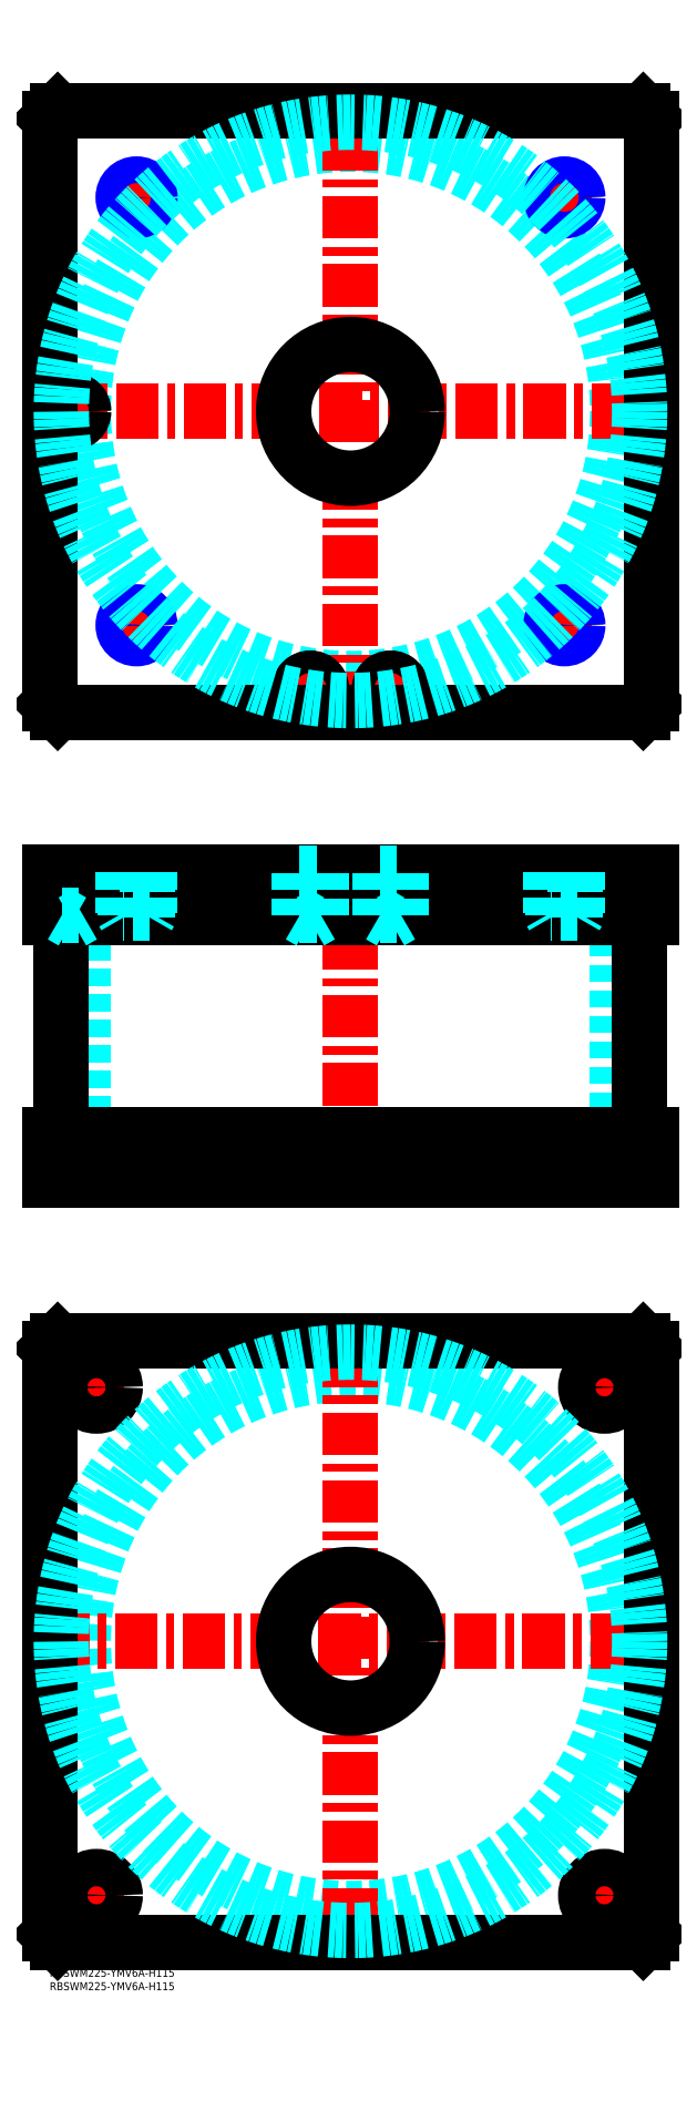
<metadata>
{"format":"dxf","ext":"dxf","renderer":"ezdxf+matplotlib","layout":"modelspace","background":"white","min_lineweight":24,"dpi":150}
</metadata>
<code>
0
SECTION
2
ENTITIES
0
INSERT
8
MSM_CONTINUOUS
2
*U4
10
0
20
0
30
0
0
INSERT
8
MSM_CONTINUOUS
2
*U5
10
0
20
0
30
0
0
CIRCLE
8
MSM_DASHED
10
112.5
20
122.5
30
0
40
99.95
0
LINE
8
MSM_CENTER
10
-1.058
20
122.5
30
0
11
220.7
21
122.5
31
0
0
LINE
8
MSM_CENTER
10
112.5
20
14.35
30
0
11
112.5
21
230.7
31
0
0
LINE
8
MSM_CENTER
10
198.5
20
217.5
30
0
11
216.5
21
217.5
31
0
0
LINE
8
MSM_CENTER
10
207.5
20
208.5
30
0
11
207.5
21
226.5
31
0
0
LINE
8
MSM_CENTER
10
8.5
20
27.5
30
0
11
26.5
21
27.5
31
0
0
LINE
8
MSM_CENTER
10
17.5
20
18.5
30
0
11
17.5
21
36.5
31
0
0
LINE
8
MSM_CENTER
10
198.5
20
27.5
30
0
11
216.5
21
27.5
31
0
0
LINE
8
MSM_CENTER
10
207.5
20
18.5
30
0
11
207.5
21
36.5
31
0
0
LINE
8
MSM_CENTER
10
8.5
20
217.5
30
0
11
26.5
21
217.5
31
0
0
LINE
8
MSM_CENTER
10
17.5
20
208.5
30
0
11
17.5
21
226.5
31
0
0
LINE
8
MSM_CONTINUOUS
10
0
20
232
30
0
11
3
21
235
31
0
0
LINE
8
MSM_CONTINUOUS
10
222
20
235
30
0
11
225
21
232
31
0
0
CIRCLE
8
MSM_CONTINUOUS
10
207.5
20
217.5
30
0
40
7
0
CIRCLE
8
MSM_CONTINUOUS
10
17.5
20
27.5
30
0
40
7
0
CIRCLE
8
MSM_CONTINUOUS
10
207.5
20
27.5
30
0
40
7
0
CIRCLE
8
MSM_CONTINUOUS
10
17.5
20
217.5
30
0
40
7
0
CIRCLE
8
MSM_CONTINUOUS
10
112.5
20
122.5
30
0
40
25
0
LINE
8
MSM_CONTINUOUS
10
0
20
13
30
0
11
0
21
232
31
0
0
LINE
8
MSM_CONTINUOUS
10
3
20
10
30
0
11
0
21
13
31
0
0
LINE
8
MSM_CONTINUOUS
10
222
20
10
30
0
11
3
21
10
31
0
0
LINE
8
MSM_CONTINUOUS
10
225
20
13
30
0
11
222
21
10
31
0
0
LINE
8
MSM_CONTINUOUS
10
225
20
232
30
0
11
225
21
13
31
0
0
LINE
8
MSM_CONTINUOUS
10
3
20
235
30
0
11
222
21
235
31
0
0
LINE
8
MSM_DASHED
10
87.5
20
312
30
0
11
87.5
21
295
31
0
0
LINE
8
MSM_DASHED
10
137.5
20
295
30
0
11
137.5
21
312
31
0
0
LINE
8
MSM_DASHED
10
12.55
20
393
30
0
11
12.55
21
312
31
0
0
LINE
8
MSM_DASHED
10
212.4
20
312
30
0
11
212.4
21
393
31
0
0
LINE
8
MSM_DASHED
10
200.5
20
312
30
0
11
200.5
21
295
31
0
0
LINE
8
MSM_DASHED
10
214.5
20
295
30
0
11
214.5
21
312
31
0
0
LINE
8
MSM_DASHED
10
10.5
20
312
30
0
11
10.5
21
295
31
0
0
LINE
8
MSM_DASHED
10
24.5
20
295
30
0
11
24.5
21
312
31
0
0
LINE
8
MSM_CENTER
10
112.5
20
415
30
0
11
112.5
21
290
31
0
0
LINE
8
MSM_CENTER
10
17.5
20
314
30
0
11
17.5
21
293
31
0
0
LINE
8
MSM_CENTER
10
207.5
20
314
30
0
11
207.5
21
293
31
0
0
LINE
8
MSM_CONTINUOUS
10
4.35
20
393
30
0
11
4.35
21
312
31
0
0
LINE
8
MSM_CONTINUOUS
10
220.7
20
312
30
0
11
220.7
21
393
31
0
0
LINE
8
MSM_CONTINUOUS
10
0
20
312
30
0
11
225
21
312
31
0
0
LINE
8
MSM_CONTINUOUS
10
0
20
295
30
0
11
225
21
295
31
0
0
LINE
8
MSM_CONTINUOUS
10
222
20
295
30
0
11
222
21
312
31
0
0
LINE
8
MSM_CONTINUOUS
10
225
20
295
30
0
11
225
21
312
31
0
0
LINE
8
MSM_CONTINUOUS
10
0
20
295
30
0
11
0
21
312
31
0
0
LINE
8
MSM_CONTINUOUS
10
3
20
295
30
0
11
3
21
312
31
0
0
CIRCLE
8
MSM_DASHED
10
112.5
20
582.5
30
0
40
99.95
0
LINE
8
MSM_CENTER
10
8.5
20
576.3
30
0
11
8.5
21
588.7
31
0
0
LINE
8
MSM_CENTER
10
91.3
20
478.5
30
0
11
103.7
21
478.5
31
0
0
LINE
8
MSM_CENTER
10
97.5
20
472.3
30
0
11
97.5
21
484.7
31
0
0
LINE
8
MSM_CENTER
10
185.5
20
502.5
30
0
11
199.5
21
502.5
31
0
0
LINE
8
MSM_CENTER
10
192.5
20
495.5
30
0
11
192.5
21
509.5
31
0
0
LINE
8
MSM_CENTER
10
25.5
20
662.5
30
0
11
39.5
21
662.5
31
0
0
LINE
8
MSM_CENTER
10
32.5
20
655.5
30
0
11
32.5
21
669.5
31
0
0
LINE
8
MSM_CENTER
10
121.3
20
478.5
30
0
11
133.7
21
478.5
31
0
0
LINE
8
MSM_CENTER
10
127.5
20
472.3
30
0
11
127.5
21
484.7
31
0
0
LINE
8
MSM_CENTER
10
185.5
20
662.5
30
0
11
199.5
21
662.5
31
0
0
LINE
8
MSM_CENTER
10
192.5
20
655.5
30
0
11
192.5
21
669.5
31
0
0
LINE
8
MSM_CENTER
10
25.5
20
502.5
30
0
11
39.5
21
502.5
31
0
0
LINE
8
MSM_CENTER
10
32.5
20
495.5
30
0
11
32.5
21
509.5
31
0
0
LINE
8
MSM_CENTER
10
-0.65
20
582.5
30
0
11
226.1
21
582.5
31
0
0
LINE
8
MSM_CENTER
10
112.5
20
469.3
30
0
11
112.5
21
695.6
31
0
0
CIRCLE
8
MSM_CONTINUOUS
10
97.5
20
478.5
30
0
40
4
0
CIRCLE
8
MSM_CONTINUOUS
10
192.5
20
502.5
30
0
40
4.188
0
CIRCLE
8
MSM_CONTINUOUS
10
8.5
20
582.5
30
0
40
4
0
LINE
8
MSM_CONTINUOUS
10
3
20
695
30
0
11
0
21
692
31
0
0
LINE
8
MSM_CONTINUOUS
10
222
20
695
30
0
11
3
21
695
31
0
0
LINE
8
MSM_CONTINUOUS
10
225
20
692
30
0
11
222
21
695
31
0
0
LINE
8
MSM_CONTINUOUS
10
222
20
470
30
0
11
225
21
473
31
0
0
LINE
8
MSM_CONTINUOUS
10
3
20
470
30
0
11
222
21
470
31
0
0
LINE
8
MSM_CONTINUOUS
10
0
20
473
30
0
11
3
21
470
31
0
0
LINE
8
MSM_CONTINUOUS
10
0
20
692
30
0
11
0
21
473
31
0
0
CIRCLE
8
MSM_CONTINUOUS
10
112.5
20
582.5
30
0
40
25
0
CIRCLE
8
MSM_CONTINUOUS
10
8.5
20
582.5
30
0
40
4.2
0
CIRCLE
8
MSM_CONTINUOUS
10
97.5
20
478.5
30
0
40
4.2
0
LINE
8
MSM_CONTINUOUS
10
225
20
473
30
0
11
225
21
692
31
0
0
CIRCLE
8
MSM_CONTINUOUS
10
32.5
20
662.5
30
0
40
4.188
0
CIRCLE
8
MSM_CONTINUOUS
10
127.5
20
478.5
30
0
40
4
0
CIRCLE
8
MSM_CONTINUOUS
10
127.5
20
478.5
30
0
40
4.2
0
CIRCLE
8
MSM_CONTINUOUS
10
192.5
20
662.5
30
0
40
4.188
0
CIRCLE
8
MSM_CONTINUOUS
10
32.5
20
502.5
30
0
40
4.188
0
CIRCLE
8
MSM_DASHED
10
112.5
20
122.5
30
0
40
108.2
0
CIRCLE
8
MSM_NARROW
10
192.5
20
502.5
30
0
40
5
0
CIRCLE
8
MSM_NARROW
10
32.5
20
502.5
30
0
40
5
0
CIRCLE
8
MSM_NARROW
10
32.5
20
662.5
30
0
40
5
0
CIRCLE
8
MSM_NARROW
10
192.5
20
662.5
30
0
40
5
0
CIRCLE
8
MSM_DASHED
10
112.5
20
582.5
30
0
40
108.2
0
LINE
8
MSM_DASHED
10
4.5
20
409.8
30
0
11
4.5
21
394
31
0
0
LINE
8
MSM_DASHED
10
12.5
20
394
30
0
11
12.5
21
409.8
31
0
0
LINE
8
MSM_DASHED
10
12.5
20
409.8
30
0
11
12.7
21
410
31
0
0
LINE
8
MSM_DASHED
10
4.3
20
410
30
0
11
4.5
21
409.8
31
0
0
LINE
8
MSM_DASHED
10
12.5
20
409.8
30
0
11
4.5
21
409.8
31
0
0
LINE
8
MSM_DASHED
10
87.5
20
410
30
0
11
87.5
21
393
31
0
0
LINE
8
MSM_DASHED
10
137.5
20
393
30
0
11
137.5
21
410
31
0
0
LINE
8
MSM_DASHED
10
131.5
20
409.8
30
0
11
131.7
21
410
31
0
0
LINE
8
MSM_DASHED
10
123.3
20
410
30
0
11
123.5
21
409.8
31
0
0
LINE
8
MSM_DASHED
10
101.5
20
409.8
30
0
11
101.7
21
410
31
0
0
LINE
8
MSM_DASHED
10
93.3
20
410
30
0
11
93.5
21
409.8
31
0
0
LINE
8
MSM_CENTER
10
32.5
20
412
30
0
11
32.5
21
391
31
0
0
LINE
8
MSM_CENTER
10
192.5
20
412
30
0
11
192.5
21
391
31
0
0
LINE
8
MSM_CENTER
10
97.5
20
412
30
0
11
97.5
21
389.7
31
0
0
LINE
8
MSM_CENTER
10
127.5
20
412
30
0
11
127.5
21
389.7
31
0
0
LINE
8
MSM_CENTER
10
8.5
20
412
30
0
11
8.5
21
389.7
31
0
0
LINE
8
MSM_CONTINUOUS
10
0
20
393
30
0
11
225
21
393
31
0
0
LINE
8
MSM_CONTINUOUS
10
225
20
410
30
0
11
225
21
393
31
0
0
LINE
8
MSM_CONTINUOUS
10
0
20
410
30
0
11
225
21
410
31
0
0
LINE
8
MSM_CONTINUOUS
10
222
20
410
30
0
11
222
21
393
31
0
0
LINE
8
MSM_CONTINUOUS
10
3
20
410
30
0
11
3
21
393
31
0
0
LINE
8
MSM_CONTINUOUS
10
0
20
410
30
0
11
0
21
393
31
0
0
LINE
8
MSM_DASHED
10
4.5
20
394
30
0
11
8.5
21
391.7
31
0
0
LINE
8
MSM_DASHED
10
12.5
20
394
30
0
11
8.5
21
391.7
31
0
0
LINE
8
MSM_DASHED
10
101.5
20
394
30
0
11
97.5
21
391.7
31
0
0
LINE
8
MSM_DASHED
10
93.5
20
394
30
0
11
97.5
21
391.7
31
0
0
LINE
8
MSM_DASHED
10
101.5
20
394
30
0
11
101.5
21
409.8
31
0
0
LINE
8
MSM_DASHED
10
93.5
20
409.8
30
0
11
93.5
21
394
31
0
0
LINE
8
MSM_DASHED
10
131.5
20
394
30
0
11
127.5
21
391.7
31
0
0
LINE
8
MSM_DASHED
10
123.5
20
394
30
0
11
127.5
21
391.7
31
0
0
LINE
8
MSM_DASHED
10
131.5
20
394
30
0
11
131.5
21
409.8
31
0
0
LINE
8
MSM_DASHED
10
123.5
20
409.8
30
0
11
123.5
21
394
31
0
0
LINE
8
MSM_DASHED
10
93.5
20
394
30
0
11
101.5
21
394
31
0
0
LINE
8
MSM_DASHED
10
123.5
20
409.8
30
0
11
131.5
21
409.8
31
0
0
LINE
8
MSM_DASHED
10
93.5
20
409.8
30
0
11
101.5
21
409.8
31
0
0
LINE
8
MSM_DASHED
10
123.5
20
394
30
0
11
131.5
21
394
31
0
0
LINE
8
MSM_DASHED
10
4.5
20
394
30
0
11
12.5
21
394
31
0
0
LINE
8
MSM_DASHED
10
188.3
20
410
30
0
11
188.3
21
393
31
0
0
LINE
8
MSM_DASHED
10
196.7
20
393
30
0
11
196.7
21
410
31
0
0
LINE
8
MSM_DASHED
10
197.5
20
410
30
0
11
197.5
21
395
31
0
0
LINE
8
MSM_DASHED
10
196.7
20
393.6
30
0
11
197.5
21
395
31
0
0
LINE
8
MSM_DASHED
10
197.5
20
395
30
0
11
187.5
21
395
31
0
0
LINE
8
MSM_DASHED
10
187.5
20
410
30
0
11
187.5
21
395
31
0
0
LINE
8
MSM_DASHED
10
188.3
20
393.6
30
0
11
187.5
21
395
31
0
0
LINE
8
MSM_DASHED
10
28.31
20
410
30
0
11
28.31
21
393
31
0
0
LINE
8
MSM_DASHED
10
36.69
20
393
30
0
11
36.69
21
410
31
0
0
LINE
8
MSM_DASHED
10
37.5
20
410
30
0
11
37.5
21
395
31
0
0
LINE
8
MSM_DASHED
10
36.69
20
393.6
30
0
11
37.5
21
395
31
0
0
LINE
8
MSM_DASHED
10
37.5
20
395
30
0
11
27.5
21
395
31
0
0
LINE
8
MSM_DASHED
10
27.5
20
410
30
0
11
27.5
21
395
31
0
0
LINE
8
MSM_DASHED
10
28.31
20
393.6
30
0
11
27.5
21
395
31
0
0
ENDSEC
0
EOF

</code>
